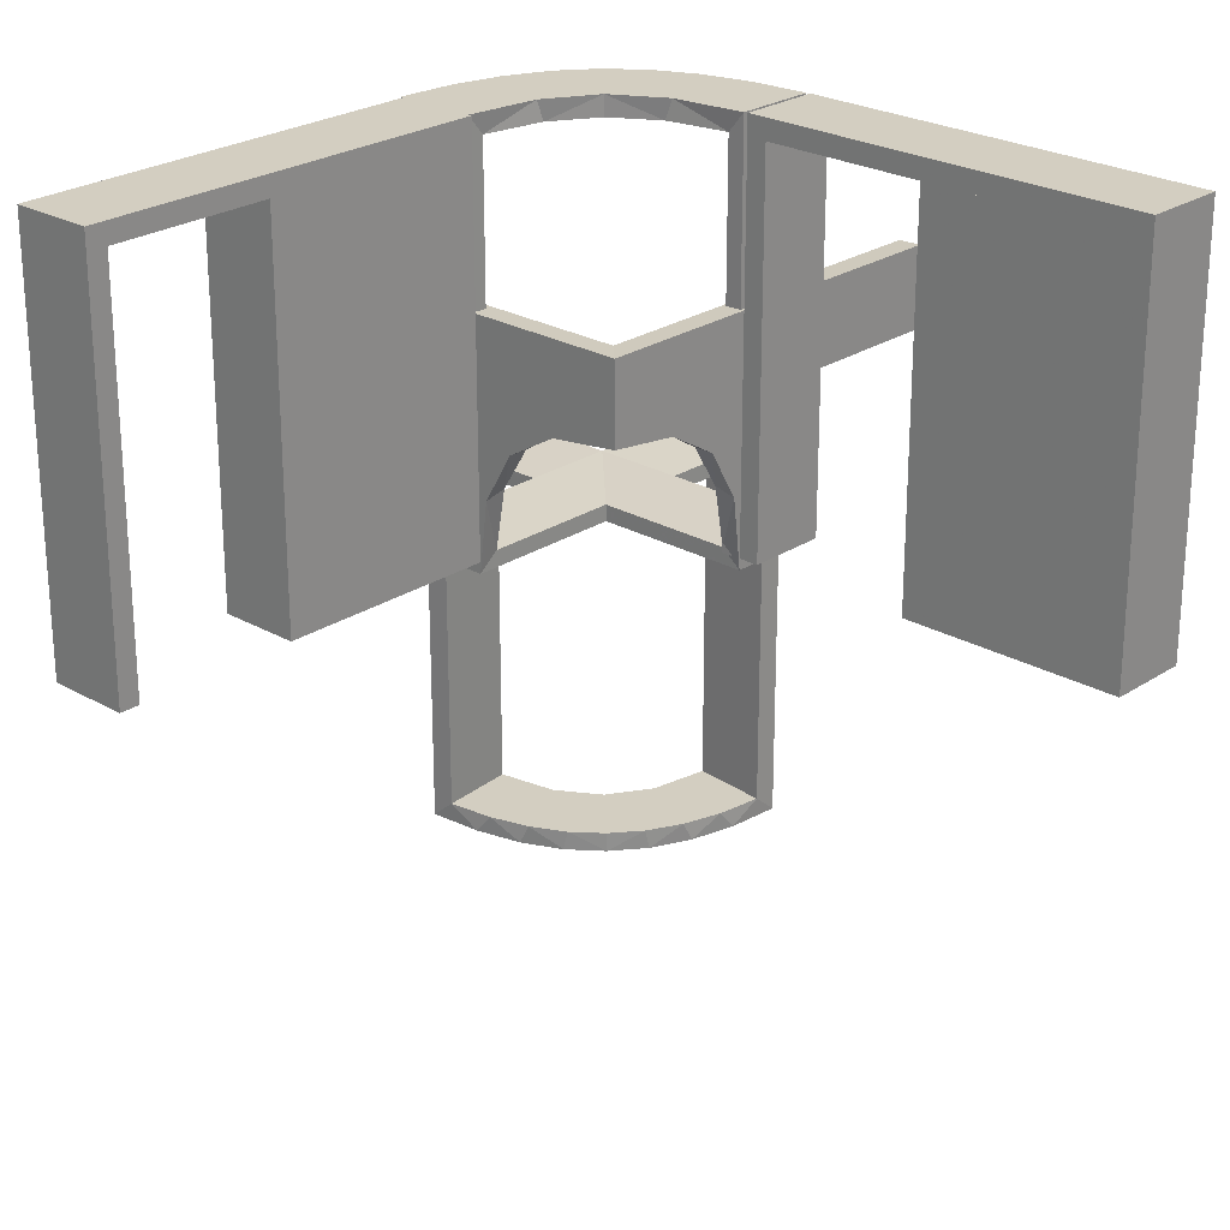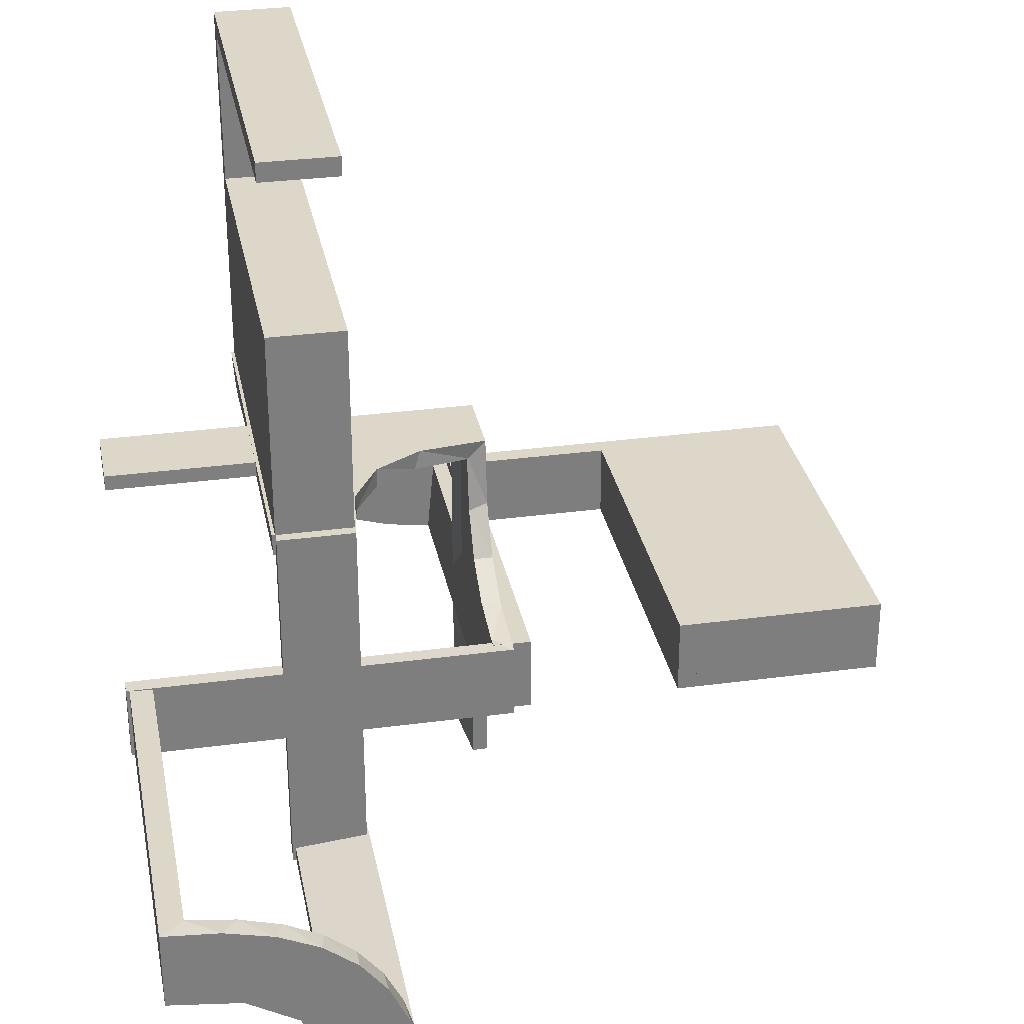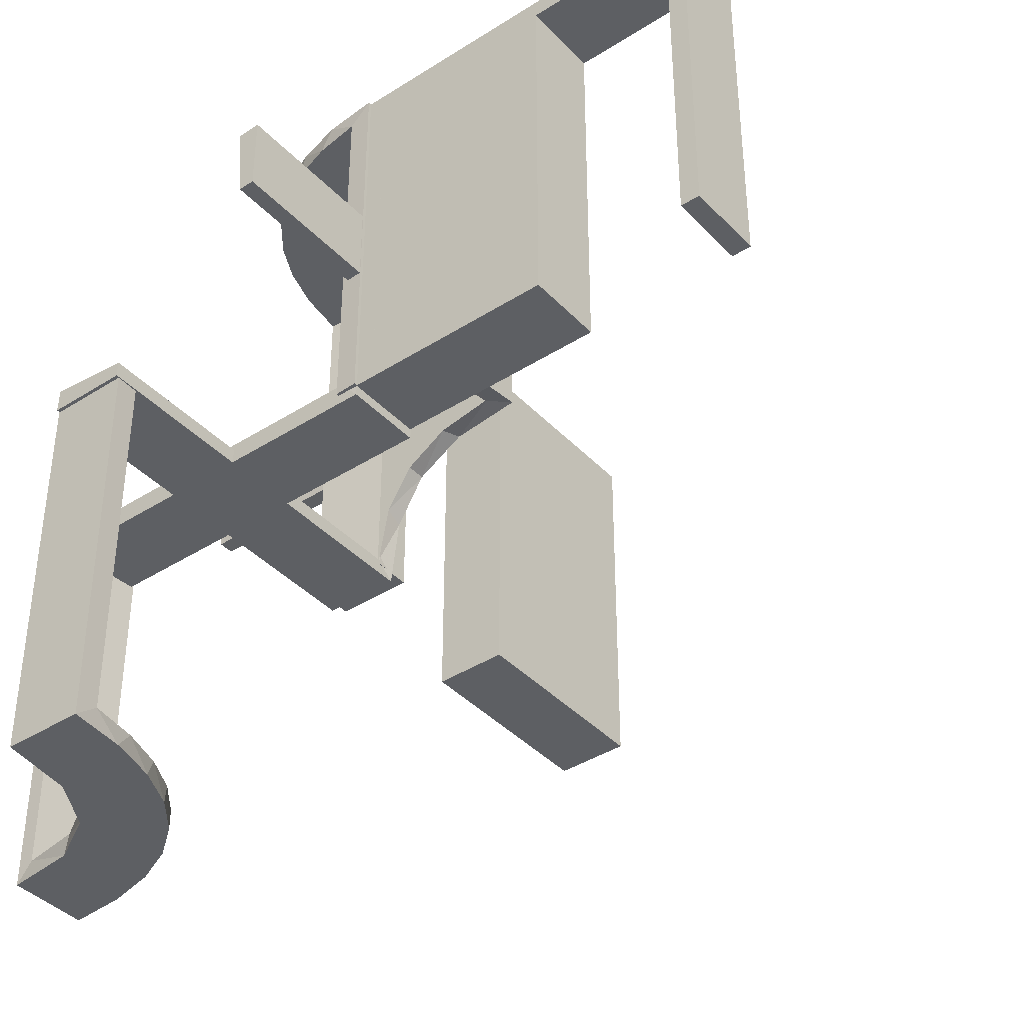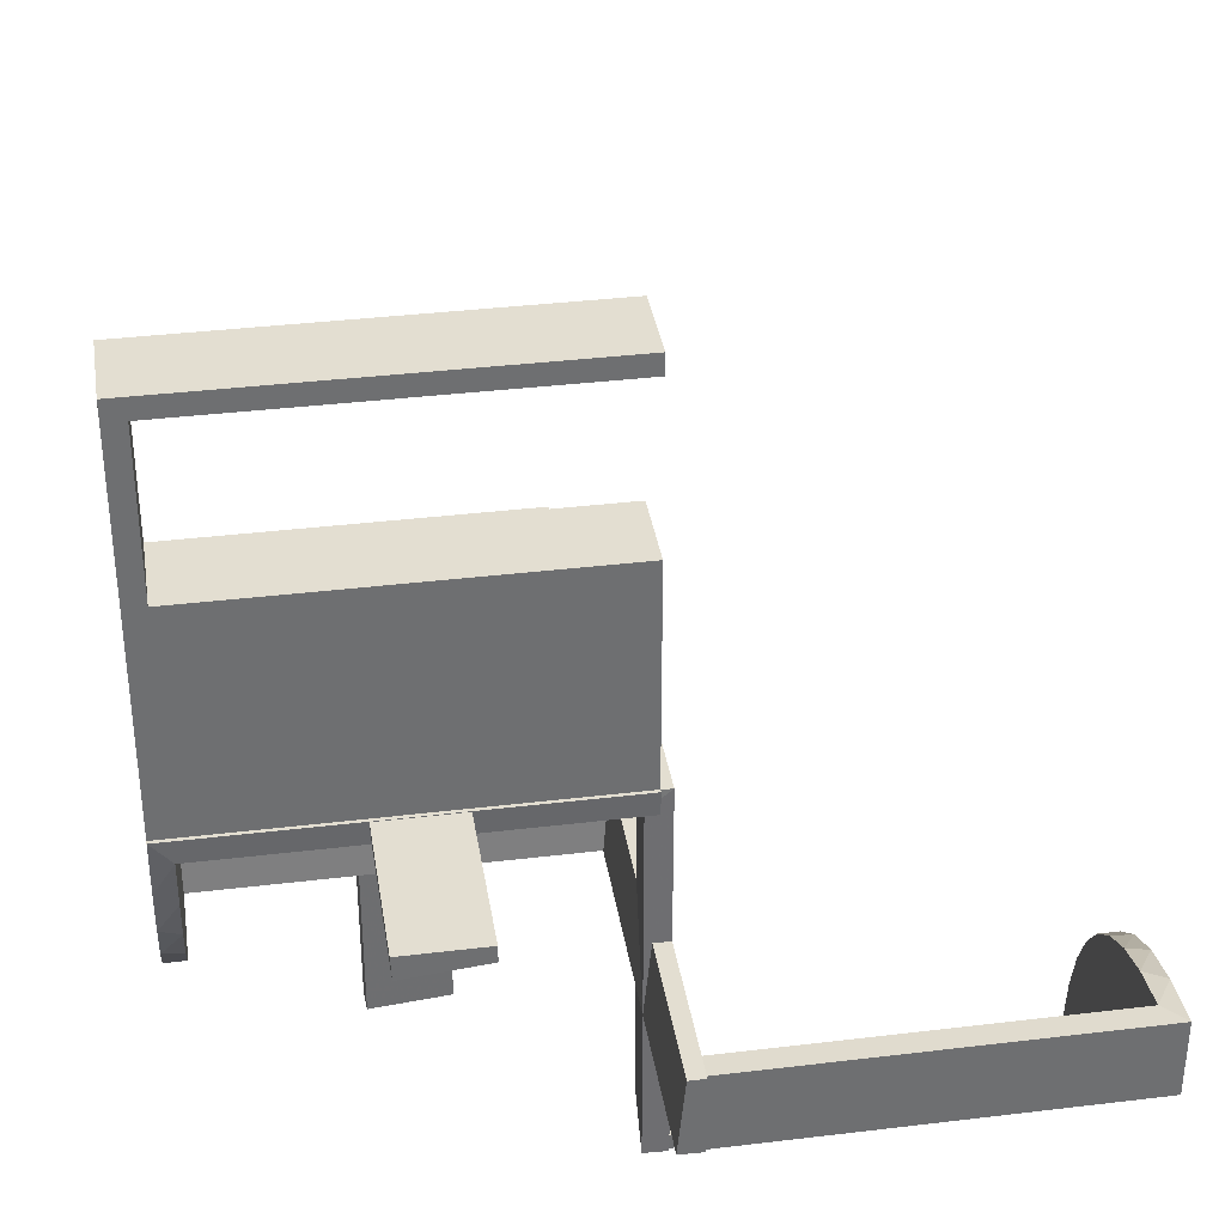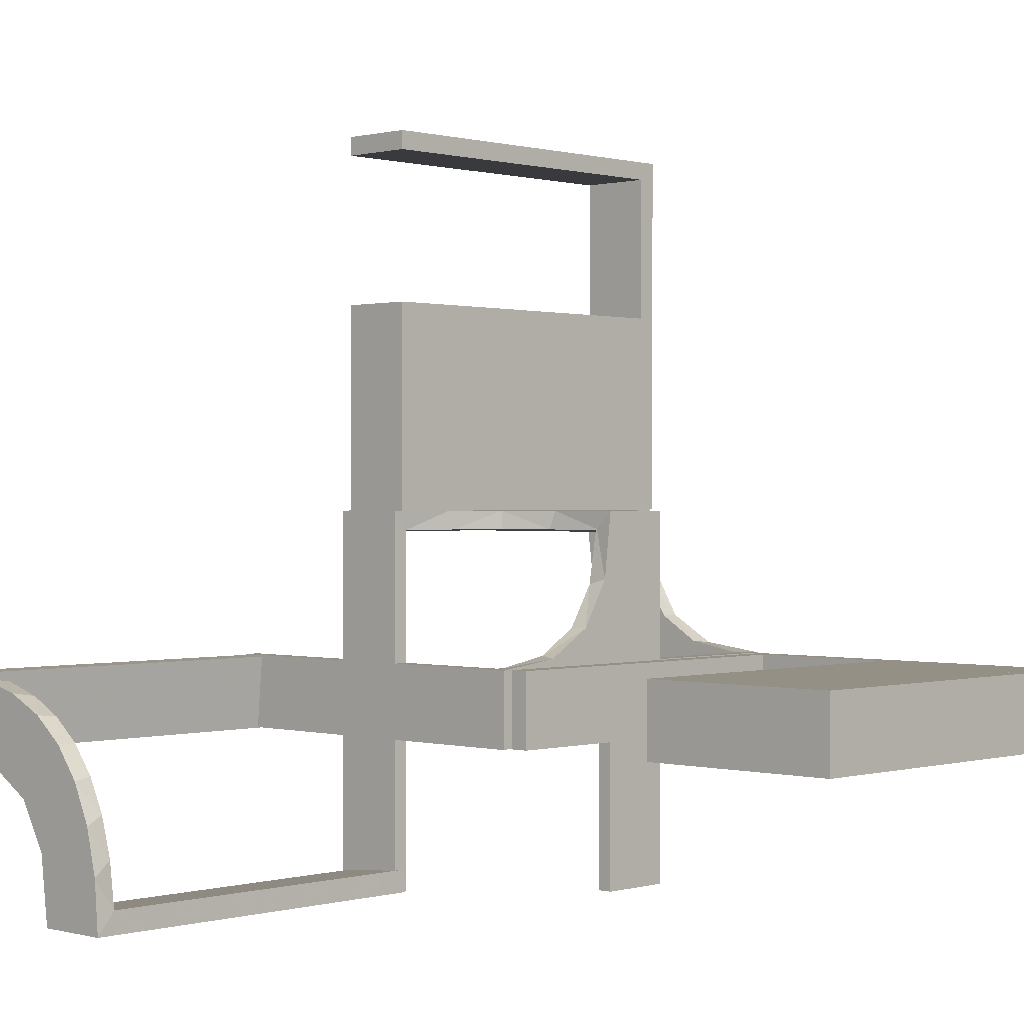
<metadata>
{"format":"obj","ext":"obj","renderer":"f3d","projection":"perspective","resolution":1024,"background":"white","views":[{"elev":24.9,"azim":-137.0,"up":"+Z"},{"elev":30.9,"azim":169.1,"up":"+Y"},{"elev":-39.8,"azim":128.3,"up":"+Z"},{"elev":36.0,"azim":81.0,"up":"+Y"},{"elev":0.4,"azim":-136.0,"up":"+Y"}]}
</metadata>
<code>
v 0 0 0.1861
v 0 0 0.2861
v 0 -0.08911 0.1752
v 0 -0.2229 0.209
v 0 -0.2 0
v 0 -0.2 -0.01389
v 0 -0.2 0.5
v 0 -0.2944 0.05548
v 0 -0.1808 0.2419
v 0 -0.3 0
v 0 -0.3 -0.01389
v 0 -0.3 0.5
v 0 -0.2558 0.1669
v 0 -0.5 0.1861
v 0 -0.5 0.2861
v 0 -0.1891 0.07522
v 0 -0.1521 0.1383
v 0 -0.06937 0.2805
v 0 -0.25 0.2861
v 0 -0.1296 0.2657
v 0 -0.2796 0.1157
v 0.3065 -0.4117 -0.5
v 0.2944 0 0.05548
v 0.4263 -0.2064 -0.5
v 0.134 -0.2789 0.5
v 0.1956 -0.5008 0
v 0.1956 -0.5008 -0.5
v 0.1956 -0.5008 -0.25
v 0.03392 -0.298 0
v 0.03392 -0.298 0.2375
v 0.03392 -0.298 0.475
v 0.02041 -0.025 0.186
v 0.02041 -0.1833 0.186
v 0.02041 -0.3417 0.186
v 0.02041 -0.5 0.186
v 0.2798 -0.1401 0.475
v 0.2958 -0.4804 0
v 0.2958 -0.4804 -0.1583
v 0.2958 -0.4804 -0.3167
v 0.2958 -0.4804 -0.475
v 0.2602 -0.18 0.5
v 0.2796 0 0.1157
v 0.3 0 0
v 0.3 0 -0.01389
v 0.3 0 0.5
v 0.3 0.25 0
v 0.3 0.25 0.5
v 0.3 0.025 0
v 0.3 0.025 0.475
v 0.3 -0.5 -0.01389
v 0.3 0.5 0
v 0.3 0.5 0.5
v 0.3 0.225 0
v 0.3 0.225 0.475
v 0.3 0.475 0
v 0.3 0.475 0.475
v 0.3 0.275 0
v 0.3 0.275 0.475
v -0.225 -0.2 0
v -0.225 -0.2 0.475
v -0.225 -0.3 0
v -0.225 -0.3 0.475
v 0.3435 -0.3486 -0.475
v 0.3435 -0.3486 -0.5
v 0.1011 -0.1857 0.475
v 0.1833 -0.02041 0.186
v 0.1833 -0.1999 0.006515
v 0.3101 -0.2479 -0.475
v 0.25 0 0.2861
v 0.25 -0.2 -0.01389
v 0.06937 0 0.2805
v 0.1899 -0.2521 0.475
v 0.1891 0 0.07522
v 0.1565 -0.1514 0.5
v 0.1565 -0.1514 0.475
v -0.275 -0.2 0
v -0.275 -0.2 0.475
v -0.275 -0.3 0
v -0.275 -0.3 0.475
v 0.4956 -0.3008 0
v 0.4956 -0.3008 -0.5
v 0.4956 -0.3008 -0.25
v 0.4956 -0.2008 0
v 0.4956 -0.2008 -0.5
v 0.2 0 -0.01389
v 0.2 -0.5 -0.01389
v 0.2 -0.25 -0.01389
v 0.2398 -0.32 -0.5
v 0.2042 -0.01962 0
v 0.2042 -0.01962 0.475
v 0.2042 -0.01962 0.3167
v 0.2042 -0.01962 0.1583
v 0.2988 -0.2625 0.01568
v 0.2988 -0.025 0.01568
v 0.2988 -0.5 0.01568
v 0.2202 -0.3599 -0.475
v 0.2625 -0.02957 0.2849
v 0.2625 -0.2988 0.01568
v 0.08911 0 0.1752
v 0.4661 -0.202 0
v 0.4661 -0.202 -0.475
v 0.4661 -0.202 -0.2375
v 0.2528 -0.025 0.1716
v 0.3044 0.0007887 0
v 0.3044 0.0007887 0.5
v 0.366 -0.2211 -0.5
v 0.08889 -0.025 0.2769
v 0.025 -0.2229 0.209
v 0.025 -0.02041 0.186
v 0.025 -0.09678 0.1726
v 0.025 -0.2908 0.075
v 0.025 -0.1855 0.2389
v 0.025 -0.2755 0.127
v 0.025 -0.1409 0.2616
v 0.025 -0.1999 0.006515
v 0.025 -0.1521 0.1383
v 0.025 -0.02957 0.2849
v 0.025 -0.08889 0.2769
v 0.025 -0.2528 0.1716
v 0.025 -0.2988 0.01568
v 0.025 -0.1865 0.08288
v 0.004351 -0.1992 0
v 0.004351 -0.1992 0.5
v 0.004351 -0.2992 0
v 0.004351 -0.2992 0.25
v 0.004351 -0.2992 0.5
v 0.1409 -0.025 0.2616
v 0.1935 -0.08832 0.5
v -0.5 -0.2 0
v -0.5 -0.2 0.5
v -0.5 -0.3 0
v -0.5 -0.3 0.5
v 0.5 0 0.1861
v 0.5 0 0.2861
v 0.5 -0.02041 0.186
v 0.5 -0.2 -0.01389
v 0.5 -0.3 -0.01389
v 0.5 -0.1999 0.006515
v 0.5 -0.02957 0.2849
v 0.5 -0.2988 0.01568
v 0.2987 -0.06859 0.5
v 0.2908 -0.025 0.075
v 0.3989 -0.3143 -0.475
v -0.025 -0.2 0
v -0.025 -0.2 0.475
v -0.025 -0.3 0
v -0.025 -0.3 0.475
v 0.3091 -0.404 -0.475
v 0.1808 0 0.2419
v 0.2 0 0
v 0.2 0 0.5
v 0.2 0.25 0
v 0.2 0.25 0.5
v 0.2 0.025 0
v 0.2 0.025 0.475
v 0.2 0.5 0
v 0.2 0.5 0.5
v 0.2 0.225 0
v 0.2 0.225 0.475
v 0.2 0.475 0
v 0.2 0.475 0.475
v 0.2 0.275 0
v 0.2 0.275 0.475
v 0.2229 0 0.209
v 0.2229 -0.025 0.209
v 0.4068 -0.21 -0.475
v 0.02476 -0.1991 0
v 0.02476 -0.1991 0.475
v 0.02476 -0.1991 0.3167
v 0.02476 -0.1991 0.1583
v 0.2428 -0.3153 -0.475
v 0.4065 -0.3117 -0.5
v 0.284 -0.1289 0.5
v 0.2728 -0.2779 -0.475
v 0.2728 -0.2779 -0.5
v 0.2755 -0.025 0.127
v 0.1969 -0.4712 0
v 0.1969 -0.4712 -0.475
v 0.1969 -0.4712 -0.2375
v 0.2558 0 0.1669
v 0.2956 -0.5008 0
v 0.2956 -0.5008 -0.5
v 0.07372 -0.2936 0.5
v 0.2952 -0.0881 0.475
v 0.3148 -0.245 -0.5
v 0.1865 -0.025 0.08288
v 0.3417 -0.02041 0.186
v 0.3417 -0.1999 0.006515
v -0.25 -0.2 0
v -0.25 -0.2 0.5
v -0.25 -0.3 0
v -0.25 -0.3 0.5
v 0.09678 -0.025 0.1726
v 0.1852 -0.255 0.5
v 0.2048 -0.4119 -0.475
v 0.1855 -0.025 0.2389
v 0.2044 0.0007887 0
v 0.2044 0.0007887 0.25
v 0.2044 0.0007887 0.5
v 0.1521 0 0.1383
v 0.1521 -0.025 0.1383
v 0.3548 -0.2253 -0.475
v 0.3031 -0.02878 0
v 0.3031 -0.02878 0.2375
v 0.3031 -0.02878 0.475
v 0.2272 -0.2221 0.5
v 0.2272 -0.2221 0.475
v 0.216 -0.3711 -0.5
v 0.1999 -0.025 0.006515
v 0.1999 -0.1833 0.006515
v 0.1999 -0.3417 0.006515
v 0.1999 -0.5 0.006515
v 0.09346 -0.1883 0.5
v 0.1296 0 0.2657
v 0.2572 -0.1847 0.475
v 0.02957 -0.2625 0.2849
v 0.02957 -0.025 0.2849
v 0.02957 -0.5 0.2849
v 0.4752 -0.3009 0
v 0.4752 -0.3009 -0.1583
v 0.4752 -0.3009 -0.3167
v 0.4752 -0.3009 -0.475
v 0.09324 -0.29 0.475
v 0.1452 -0.2747 0.475
v 0.1909 -0.09599 0.475
v -0.475 -0.2 0
v -0.475 -0.2 0.475
v -0.475 -0.3 0
v -0.475 -0.3 0.475
v 0.2013 -0.4314 -0.5
f 33 1 32
f 1 99 32
f 201 193 200
f 34 14 33
f 1 33 14
f 14 34 35
f 200 73 186
f 73 85 209
f 210 209 85
f 86 212 211
f 211 87 86
f 210 87 211
f 2 217 71
f 19 216 217
f 127 214 107
f 214 127 149
f 15 218 216
f 149 196 164
f 103 180 164
f 180 103 176
f 42 176 142
f 23 142 94
f 93 44 94
f 93 95 50
f 93 50 44
f 1 71 99
f 99 214 149
f 1 2 71
f 149 164 200
f 180 200 164
f 73 200 180
f 73 23 85
f 73 180 42
f 23 73 42
f 87 85 44
f 50 86 87
f 44 50 87
f 19 14 15
f 2 1 19
f 14 19 1
f 212 95 211
f 210 93 94
f 211 93 210
f 142 209 94
f 209 142 186
f 103 165 201
f 103 186 176
f 201 186 103
f 201 196 193
f 193 127 107
f 32 107 217
f 165 196 201
f 32 217 33
f 218 35 34
f 34 216 218
f 33 216 34
f 35 15 14
f 15 35 218
f 50 212 86
f 212 50 95
f 99 193 32
f 193 99 200
f 200 186 201
f 73 209 186
f 210 85 87
f 217 107 71
f 19 217 2
f 214 71 107
f 127 196 149
f 15 216 19
f 196 165 164
f 103 164 165
f 180 176 42
f 42 142 23
f 23 94 44
f 71 214 99
f 99 149 200
f 23 44 85
f 95 93 211
f 210 94 209
f 142 176 186
f 196 127 193
f 193 107 32
f 217 216 33
f 77 227 229
f 79 229 228
f 227 226 228
f 76 77 79
f 77 76 226
f 226 76 78
f 77 229 79
f 79 228 78
f 227 228 229
f 76 79 78
f 77 226 227
f 226 78 228
f 79 78 228
f 79 228 229
f 190 192 12
f 145 147 62
f 61 62 191
f 147 192 62
f 147 146 10
f 192 147 12
f 189 191 192
f 7 12 10
f 144 146 147
f 60 62 61
f 59 189 60
f 145 60 190
f 145 7 5
f 190 7 145
f 146 144 5
f 191 189 59
f 190 12 7
f 145 62 60
f 62 192 191
f 147 10 12
f 189 192 190
f 7 10 5
f 144 147 145
f 60 61 59
f 189 190 60
f 145 5 144
f 146 5 10
f 191 59 61
f 130 132 192
f 77 79 229
f 228 229 131
f 79 132 229
f 79 78 191
f 132 79 192
f 129 131 132
f 190 192 191
f 76 78 79
f 227 229 228
f 226 129 227
f 77 227 130
f 77 190 189
f 130 190 77
f 78 76 189
f 131 129 226
f 130 192 190
f 77 229 227
f 229 132 131
f 79 191 192
f 129 132 130
f 190 191 189
f 76 79 77
f 227 228 226
f 129 130 227
f 77 189 76
f 78 189 191
f 131 226 228
f 169 168 123
f 123 168 213
f 75 74 65
f 170 169 122
f 123 122 169
f 122 167 170
f 74 75 225
f 128 225 90
f 91 198 199
f 197 92 89
f 92 197 198
f 91 92 198
f 126 183 31
f 125 126 31
f 224 223 25
f 25 194 224
f 124 125 30
f 194 206 72
f 215 207 206
f 41 173 36
f 173 141 184
f 141 105 205
f 204 205 105
f 204 104 203
f 204 105 104
f 123 213 183
f 194 213 74
f 123 183 126
f 213 194 25
f 194 74 206
f 41 206 74
f 74 128 41
f 128 199 141
f 141 173 128
f 198 105 199
f 104 198 197
f 105 198 104
f 125 124 122
f 126 125 123
f 122 123 125
f 203 89 92
f 204 203 92
f 91 90 205
f 92 91 204
f 184 205 90
f 225 184 90
f 225 36 184
f 215 75 207
f 215 36 225
f 75 215 225
f 75 65 72
f 65 168 223
f 168 31 223
f 207 75 72
f 168 169 31
f 29 170 167
f 170 29 30
f 169 170 30
f 167 122 124
f 124 29 167
f 104 197 89
f 89 203 104
f 168 65 213
f 74 213 65
f 74 225 128
f 128 90 199
f 91 199 90
f 183 223 31
f 125 31 30
f 223 183 25
f 194 72 224
f 124 30 29
f 206 207 72
f 215 206 41
f 41 36 215
f 173 184 36
f 141 205 184
f 213 25 183
f 128 173 41
f 199 105 141
f 91 205 204
f 65 224 72
f 65 223 224
f 169 30 31
f 39 40 182
f 182 40 22
f 63 64 148
f 38 39 181
f 182 181 39
f 181 37 38
f 64 63 143
f 172 143 222
f 221 82 81
f 80 220 219
f 220 80 82
f 221 220 82
f 27 230 178
f 28 27 178
f 96 195 208
f 208 88 96
f 26 28 179
f 88 175 171
f 68 174 175
f 185 106 202
f 106 24 166
f 24 84 101
f 102 101 84
f 102 83 100
f 102 84 83
f 182 22 230
f 22 64 88
f 208 230 22
f 88 64 175
f 185 175 64
f 172 185 64
f 172 81 24
f 172 106 185
f 24 106 172
f 82 84 81
f 83 82 80
f 84 82 83
f 28 26 181
f 27 28 182
f 181 182 28
f 100 219 220
f 102 100 220
f 221 222 101
f 220 221 102
f 166 101 222
f 143 166 222
f 143 202 166
f 68 63 174
f 68 202 143
f 63 68 143
f 63 148 171
f 148 40 195
f 40 178 195
f 174 63 171
f 40 39 178
f 177 38 37
f 38 177 179
f 39 38 179
f 37 181 26
f 26 177 37
f 83 80 219
f 219 100 83
f 40 148 22
f 64 22 148
f 64 143 172
f 172 222 81
f 221 81 222
f 230 195 178
f 28 178 179
f 195 230 208
f 88 171 96
f 26 179 177
f 175 174 171
f 68 175 185
f 185 202 68
f 106 166 202
f 24 101 166
f 182 230 27
f 22 88 208
f 81 84 24
f 221 101 102
f 148 96 171
f 148 195 96
f 39 179 178
f 66 109 1
f 1 109 3
f 116 17 110
f 187 66 133
f 1 133 66
f 133 135 187
f 17 116 121
f 16 121 115
f 67 6 115
f 136 188 138
f 188 136 70
f 6 67 70
f 67 188 70
f 2 18 117
f 69 2 117
f 114 118 20
f 20 9 114
f 134 69 97
f 9 4 112
f 119 108 4
f 13 21 113
f 21 8 111
f 8 11 120
f 98 120 11
f 98 137 140
f 98 11 137
f 18 1 3
f 9 3 17
f 1 18 2
f 3 9 20
f 20 18 3
f 9 17 4
f 13 4 17
f 17 16 13
f 16 6 8
f 8 21 16
f 70 11 6
f 137 70 136
f 11 70 137
f 69 134 133
f 2 69 1
f 133 1 69
f 138 188 140
f 120 67 115
f 67 120 98
f 188 67 98
f 111 120 115
f 115 121 111
f 119 116 108
f 119 113 121
f 116 119 121
f 116 110 112
f 118 110 109
f 109 117 118
f 118 114 110
f 108 116 112
f 109 66 117
f 139 187 135
f 187 139 97
f 66 187 97
f 135 133 134
f 134 139 135
f 137 136 138
f 138 140 137
f 109 110 3
f 17 3 110
f 17 121 16
f 16 115 6
f 18 118 117
f 69 117 97
f 118 18 20
f 9 112 114
f 134 97 139
f 4 108 112
f 119 4 13
f 13 113 119
f 21 111 113
f 8 120 111
f 16 21 13
f 6 11 8
f 188 98 140
f 121 113 111
f 110 114 112
f 66 97 117
f 159 155 49
f 54 49 48
f 155 154 48
f 158 159 54
f 159 158 154
f 154 158 53
f 159 49 54
f 54 48 53
f 155 48 49
f 158 54 53
f 159 154 155
f 154 53 48
f 54 53 48
f 54 48 49
f 153 47 52
f 161 56 58
f 57 58 46
f 56 47 58
f 56 55 51
f 47 56 52
f 152 46 47
f 157 52 51
f 160 55 56
f 163 58 57
f 162 152 163
f 161 163 153
f 161 157 156
f 153 157 161
f 55 160 156
f 46 152 162
f 153 52 157
f 161 58 163
f 58 47 46
f 56 51 52
f 152 47 153
f 157 51 156
f 160 56 161
f 163 57 162
f 152 153 163
f 161 156 160
f 55 156 51
f 46 162 57
f 151 45 47
f 159 54 49
f 48 49 43
f 54 45 49
f 54 53 46
f 45 54 47
f 150 43 45
f 153 47 46
f 158 53 54
f 155 49 48
f 154 150 155
f 159 155 151
f 159 153 152
f 151 153 159
f 53 158 152
f 43 150 154
f 151 47 153
f 159 49 155
f 49 45 43
f 54 46 47
f 150 45 151
f 153 46 152
f 158 54 159
f 155 48 154
f 150 151 155
f 159 152 158
f 53 152 46
f 43 154 48

</code>
